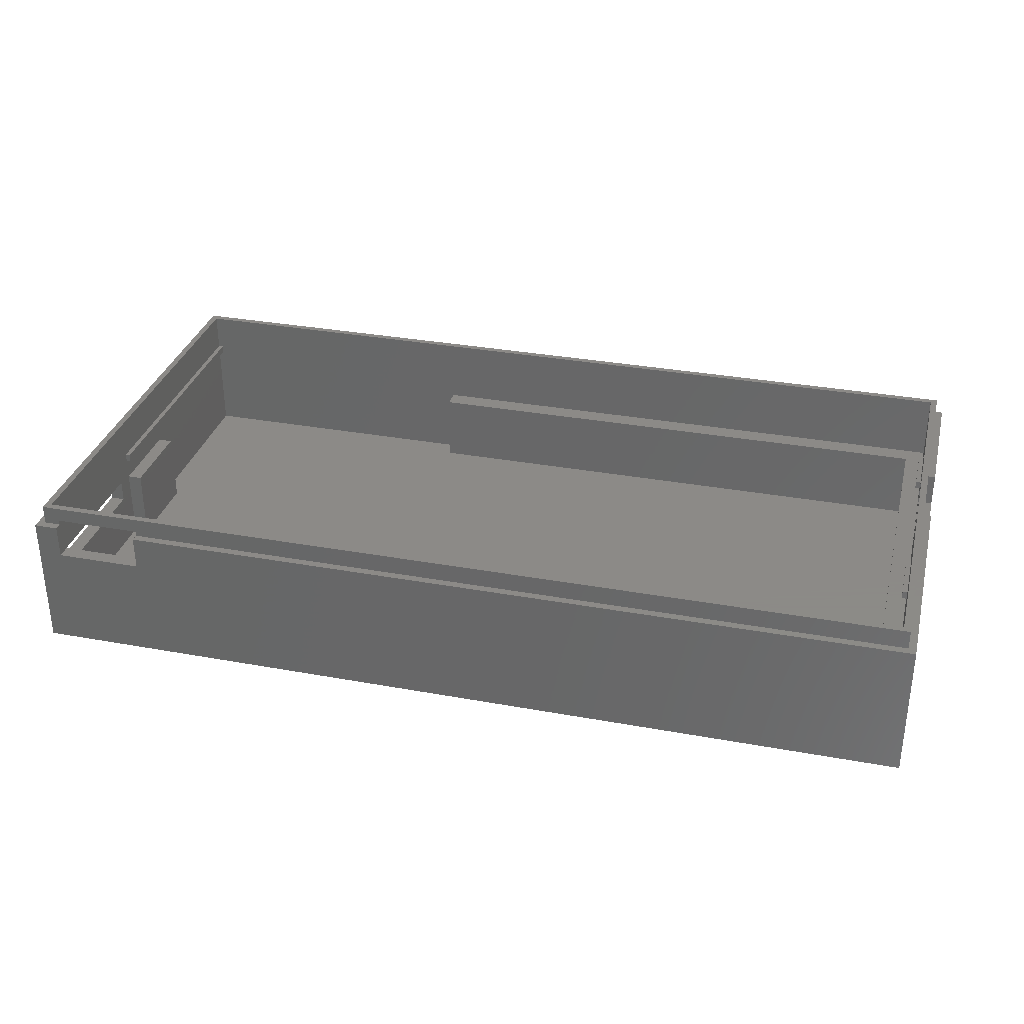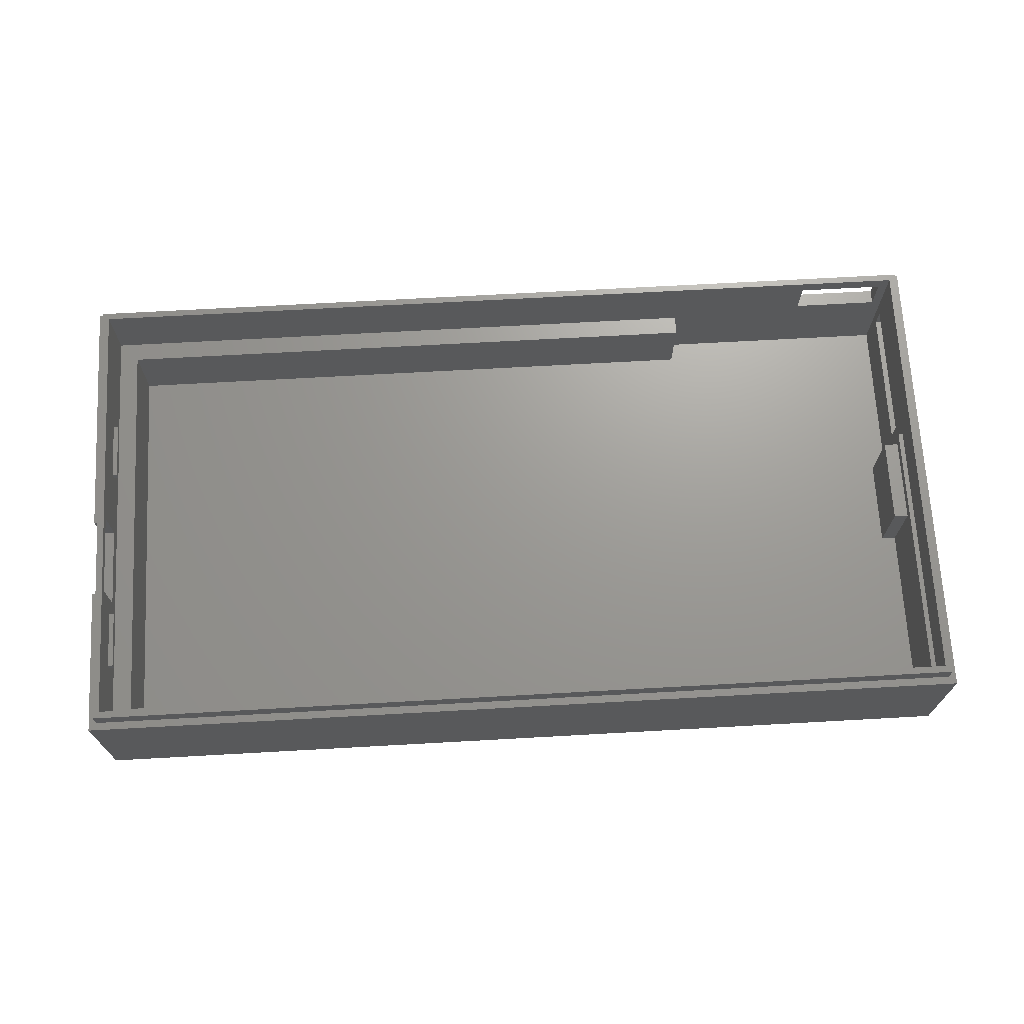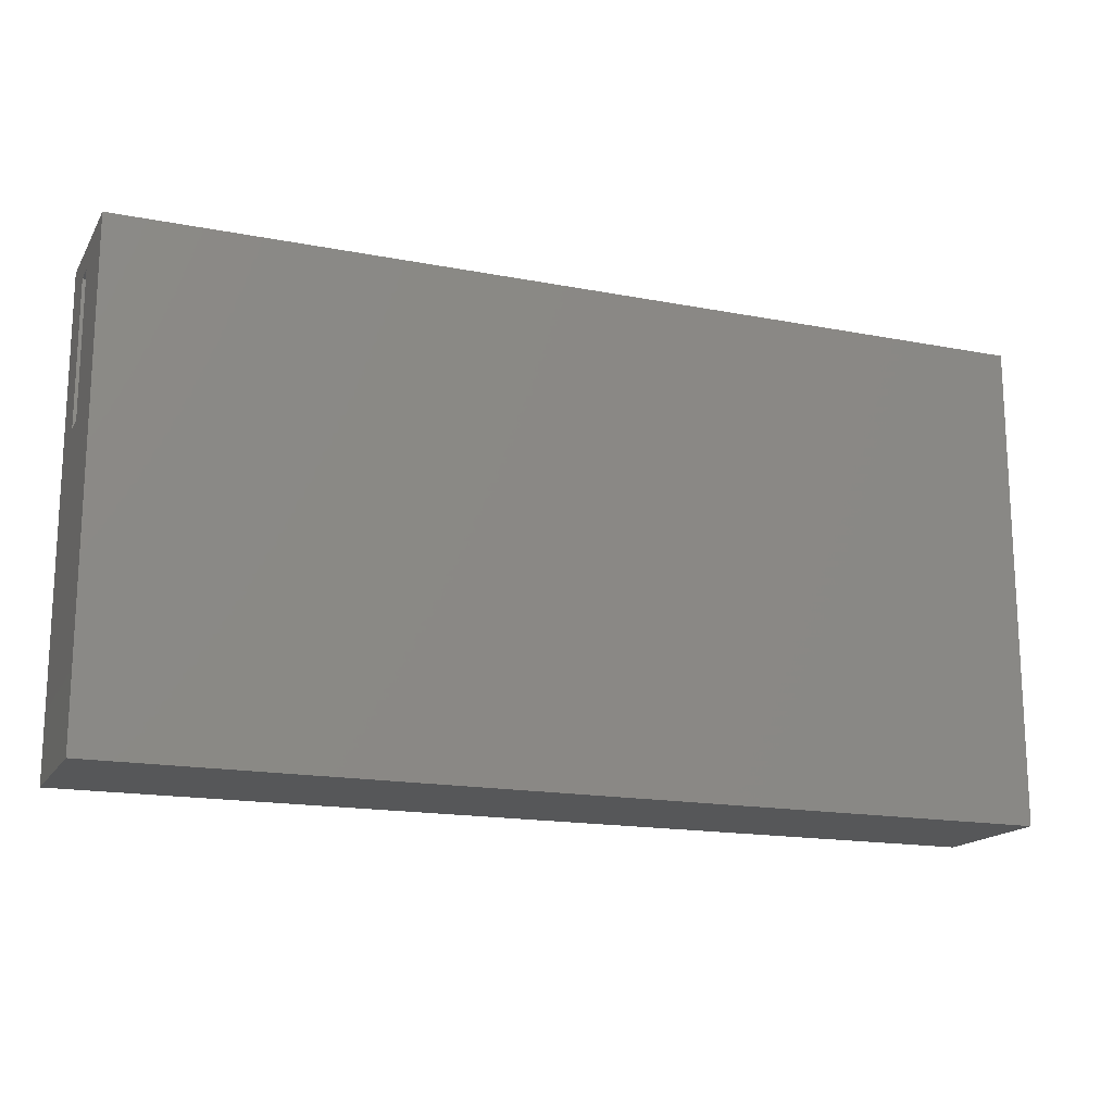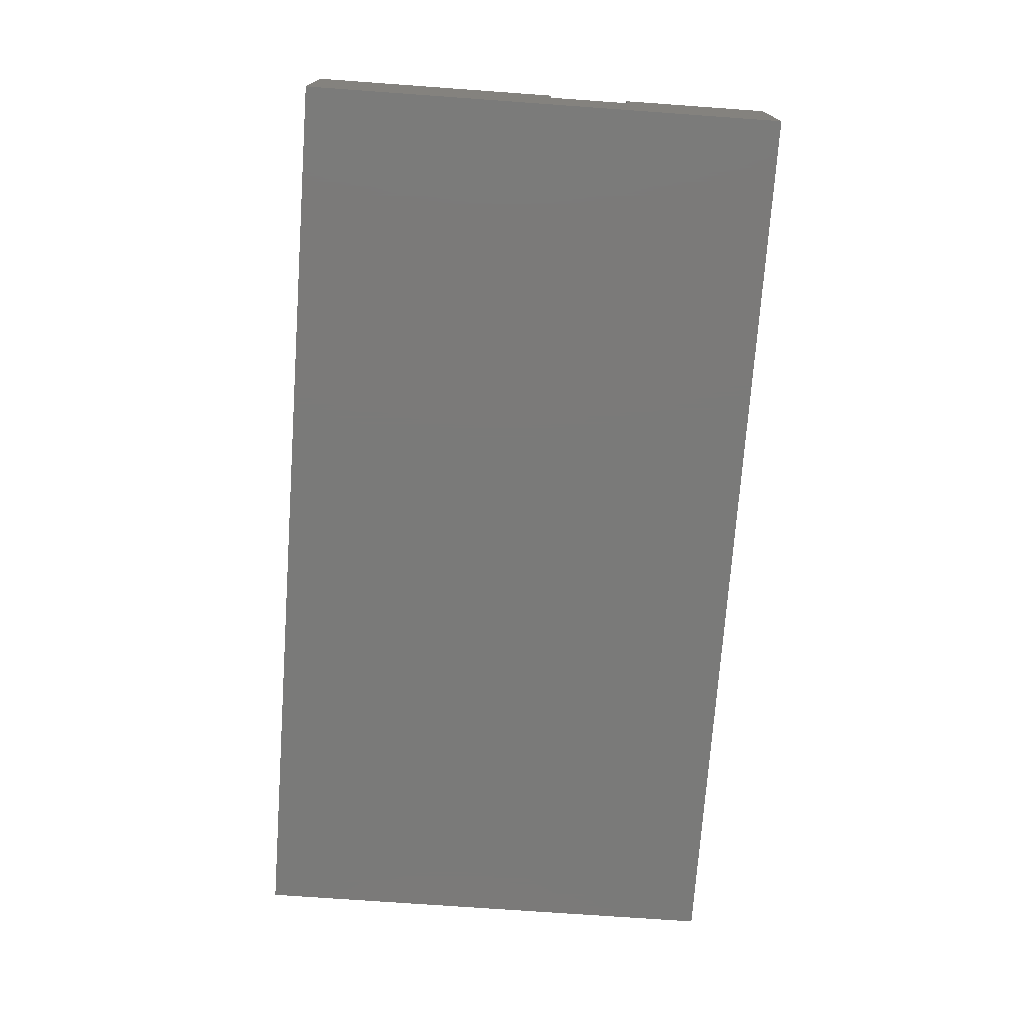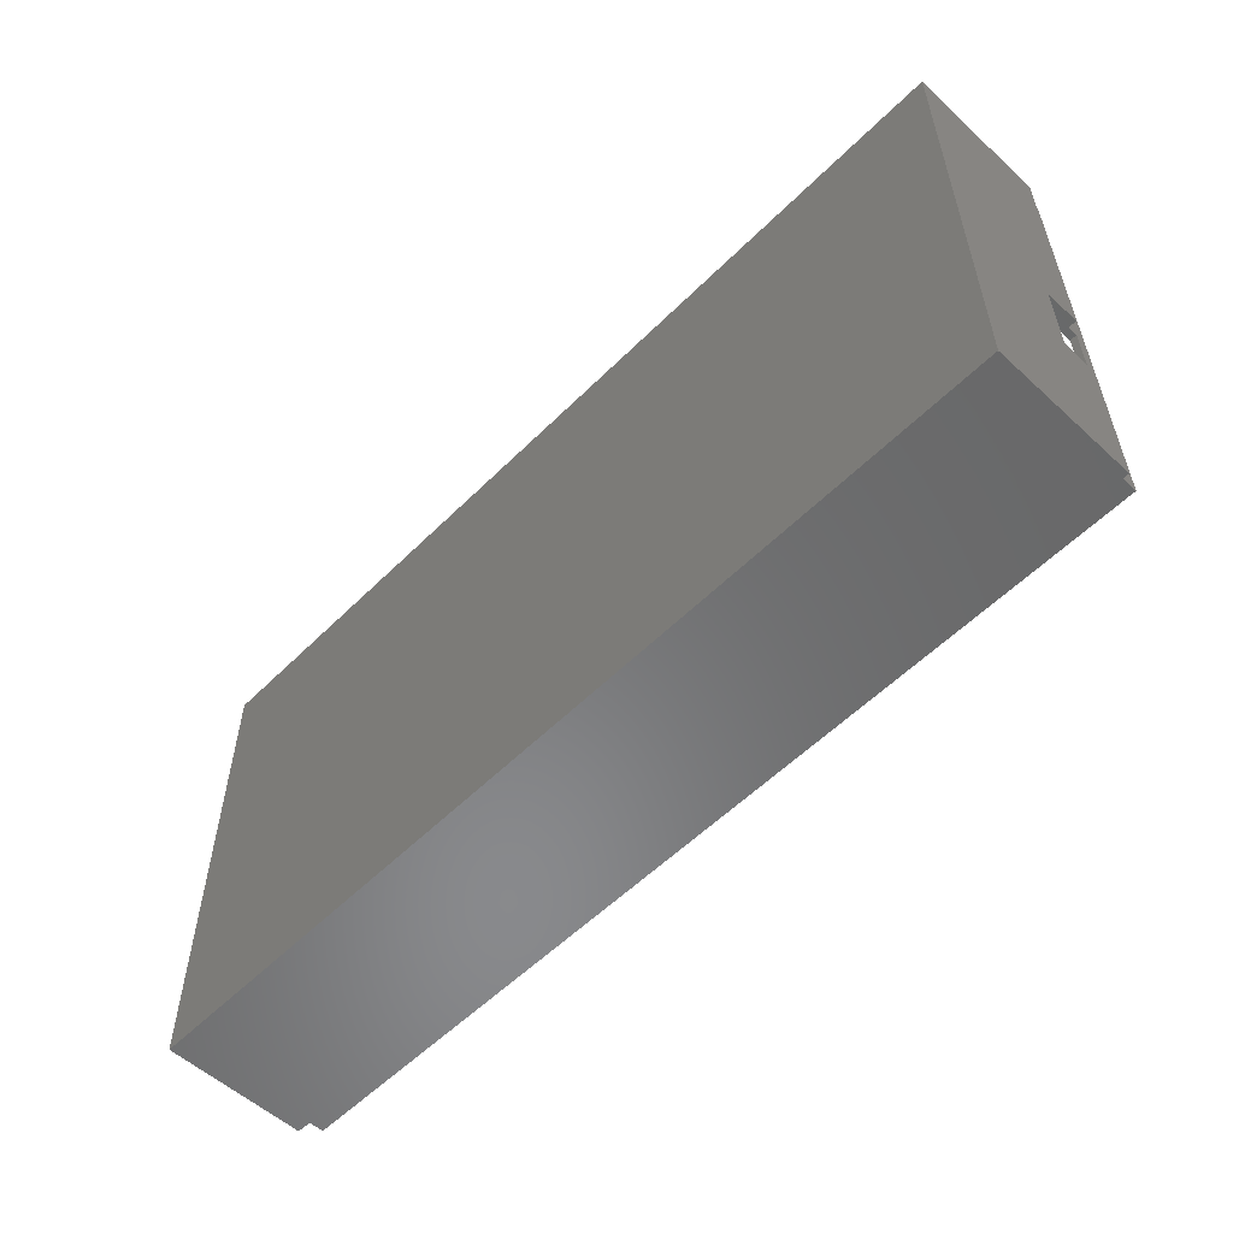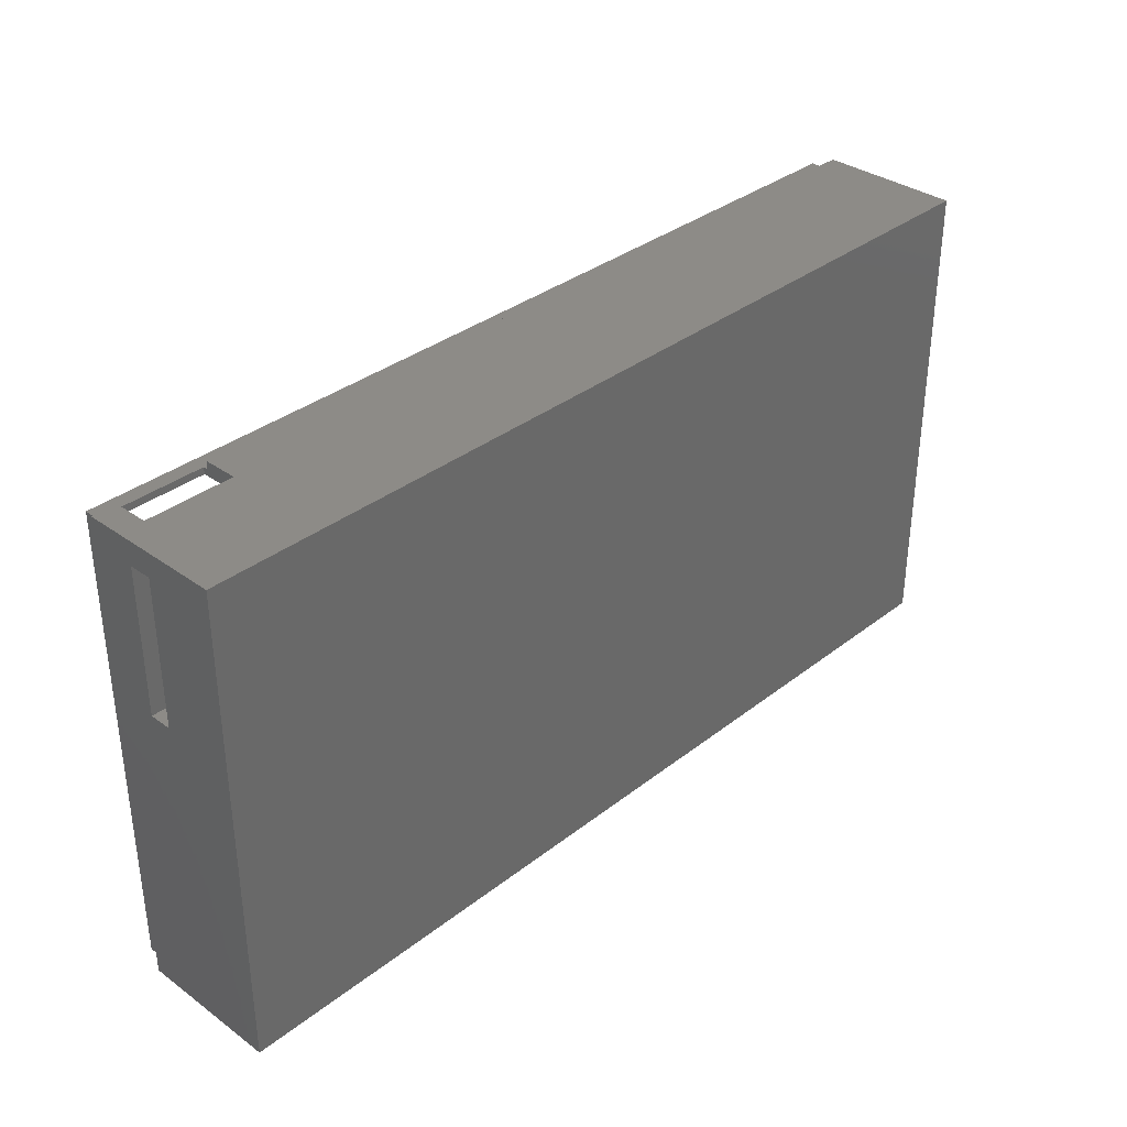
<metadata>
{"format":"stl","ext":"stl","renderer":"f3d","projection":"perspective","resolution":1024,"background":"white","views":[{"elev":32.4,"azim":-165.7,"up":"+Z"},{"elev":69.4,"azim":-3.2,"up":"+Z"},{"elev":-16.6,"azim":158.5,"up":"+Y"},{"elev":-73.3,"azim":-94.1,"up":"+Z"},{"elev":-55.6,"azim":-133.9,"up":"+Y"},{"elev":34.6,"azim":133.9,"up":"+Y"}]}
</metadata>
<code>
# stl→obj: 100 verts, 208 faces
v 92.5 30.5 12.5
v 93 30.5 11.7
v 92.5 30.5 11.7
v 93 30.5 12.5
v 94.5 50 0
v 94.5 3.525e-16 14.5
v 94.5 3.525e-16 0
v 94.5 32.5 7.5
v 94.5 47.5 7.5
v 94.5 47.5 9.8
v 94.5 32.5 9.8
v 94.5 50 14.5
v 93.7 49.2 14.5
v 93.7 0.8 16.5
v 93.7 0.8 14.5
v 93.7 49.2 16.5
v 3.837e-15 15.5 14.5
v 1.5 15.5 11
v 3.573e-15 15.5 11
v 0.8 15.5 14.5
v 1.5 15.5 15.5
v 0.8 15.5 15.5
v 92 48.5 11
v 83 50 11
v 83 48.5 11
v 92 50 11
v 6.654e-15 50 14.5
v 6.654e-15 50 0
v 83 50 14.5
v 92 50 14.5
v 92 49.2 15
v 92 48.5 15
v 92 49.2 14.5
v 6.654e-15 0 0
v 6.654e-15 0 14.5
v 61 3.5 2
v 3.5 46.5 2
v 3.5 3.5 2
v 68.3 46.5 2
v 93 1.5 2
v 61 1.5 2
v 68.3 48.5 2
v 91.5 21.5 2
v 93 21.5 2
v 91.5 30.5 2
v 93 48.5 2
v 93 30.5 2
v 1.5 24 15.5
v 0 24 11
v 1.5 24 11
v 0.8 24 14.5
v 0.8 24 15.5
v 2.644e-16 24 14.5
v 3.5 3.5 9.5
v 3.5 46.5 9.5
v 93 47.5 7.5
v 93 47.5 9.8
v 0.8 49.2 16.5
v 83 49.2 14.5
v 0.8 49.2 14.5
v 83 49.2 15
v 61 3.5 9.5
v 91.5 30.5 9.5
v 91.5 21.5 9.5
v 0.8 0.8 16.5
v 0.8 0.8 14.5
v 93 48.5 16.5
v 68.3 48.5 9.5
v 1.5 48.5 9.5
v 83 48.5 15
v 1.5 48.5 16.5
v 61 1.5 9.5
v 92.5 1.5 11.7
v 93 1.5 11.7
v 93 21.5 9.5
v 93 32.5 7.5
v 93 30.5 9.5
v 92.5 1.5 12.5
v 93 1.5 12.5
v 68.3 46.5 9.5
v 2 36.5 11.7
v 2 30.5 12.5
v 2 30.5 11.7
v 2 36.5 12.5
v 1.5 36.5 12.5
v 1.5 30.5 12.5
v 1.5 30.5 11.7
v 1.5 36.5 11.7
v 93 1.5 16.5
v 93 32.5 9.8
v 2 7.7 12.5
v 1.5 13.7 12.5
v 1.5 7.7 12.5
v 2 13.7 12.5
v 1.5 7.7 11.7
v 2 7.7 11.7
v 2 13.7 11.7
v 1.5 13.7 11.7
v 1.5 1.5 9.5
v 1.5 1.5 16.5
f 1 2 3
f 2 1 4
f 5 6 7
f 6 5 8
f 8 5 9
f 9 5 10
f 6 11 12
f 11 6 8
f 12 11 10
f 12 10 5
f 13 14 15
f 14 13 16
f 17 18 19
f 18 17 20
f 18 20 21
f 21 20 22
f 23 24 25
f 24 23 26
f 27 5 28
f 5 27 24
f 24 27 29
f 5 26 12
f 26 5 24
f 12 26 30
f 31 23 32
f 23 31 33
f 23 33 26
f 26 33 30
f 6 34 7
f 34 6 35
f 36 37 38
f 37 36 39
f 40 36 41
f 36 40 39
f 39 40 42
f 42 40 43
f 43 40 44
f 42 45 46
f 45 42 43
f 46 45 47
f 48 49 50
f 49 48 51
f 51 48 52
f 53 49 51
f 37 54 38
f 54 37 55
f 10 56 9
f 56 10 57
f 58 59 60
f 59 58 61
f 61 58 31
f 31 13 33
f 13 31 16
f 16 31 58
f 38 62 36
f 62 38 54
f 63 43 64
f 43 63 45
f 65 22 66
f 22 65 58
f 22 58 52
f 52 58 51
f 51 58 60
f 20 66 22
f 46 23 42
f 23 46 67
f 42 23 68
f 68 23 69
f 23 67 32
f 32 67 70
f 69 25 71
f 25 69 23
f 71 25 70
f 71 70 67
f 36 72 41
f 72 36 62
f 51 27 53
f 27 51 60
f 27 60 29
f 29 60 59
f 48 22 52
f 22 48 21
f 17 34 35
f 34 17 19
f 34 19 28
f 28 19 49
f 28 49 53
f 28 53 27
f 24 70 25
f 70 24 59
f 59 24 29
f 61 70 59
f 2 73 3
f 73 2 74
f 75 43 44
f 43 75 64
f 5 34 28
f 34 5 7
f 8 56 76
f 56 8 9
f 75 63 64
f 63 75 77
f 14 66 15
f 66 14 65
f 19 50 49
f 50 19 18
f 1 73 78
f 73 1 3
f 79 1 78
f 1 79 4
f 80 37 39
f 37 80 55
f 42 80 39
f 80 42 68
f 81 82 83
f 82 81 84
f 82 85 86
f 85 82 84
f 81 87 88
f 87 81 83
f 74 75 40
f 75 74 2
f 75 2 77
f 67 79 89
f 79 67 4
f 4 67 2
f 2 67 77
f 77 67 90
f 90 67 57
f 57 67 56
f 47 76 46
f 76 47 77
f 76 77 90
f 46 76 56
f 46 56 67
f 44 40 75
f 10 90 57
f 90 10 11
f 90 8 76
f 8 90 11
f 91 92 93
f 92 91 94
f 91 95 96
f 95 91 93
f 97 91 96
f 91 97 94
f 92 97 98
f 97 92 94
f 99 95 100
f 95 99 18
f 18 99 69
f 95 18 98
f 98 18 92
f 18 69 50
f 50 69 87
f 50 87 48
f 87 69 88
f 88 69 85
f 100 21 71
f 21 100 93
f 93 100 95
f 21 93 92
f 21 92 18
f 71 21 48
f 71 48 86
f 86 48 87
f 71 86 85
f 71 85 69
f 100 72 99
f 72 100 73
f 73 100 78
f 78 100 79
f 79 100 89
f 72 40 41
f 40 72 74
f 74 72 73
f 85 81 88
f 81 85 84
f 63 47 45
f 47 63 77
f 97 95 98
f 95 97 96
f 82 87 83
f 87 82 86
f 31 70 61
f 70 31 32
f 35 20 17
f 20 35 66
f 66 35 6
f 66 6 15
f 15 6 13
f 13 30 33
f 30 13 12
f 12 13 6
f 72 54 99
f 54 72 62
f 69 55 68
f 55 69 99
f 55 99 54
f 68 55 80
f 65 100 58
f 100 65 14
f 100 14 89
f 89 14 67
f 58 71 16
f 71 58 100
f 16 71 67
f 16 67 14

</code>
